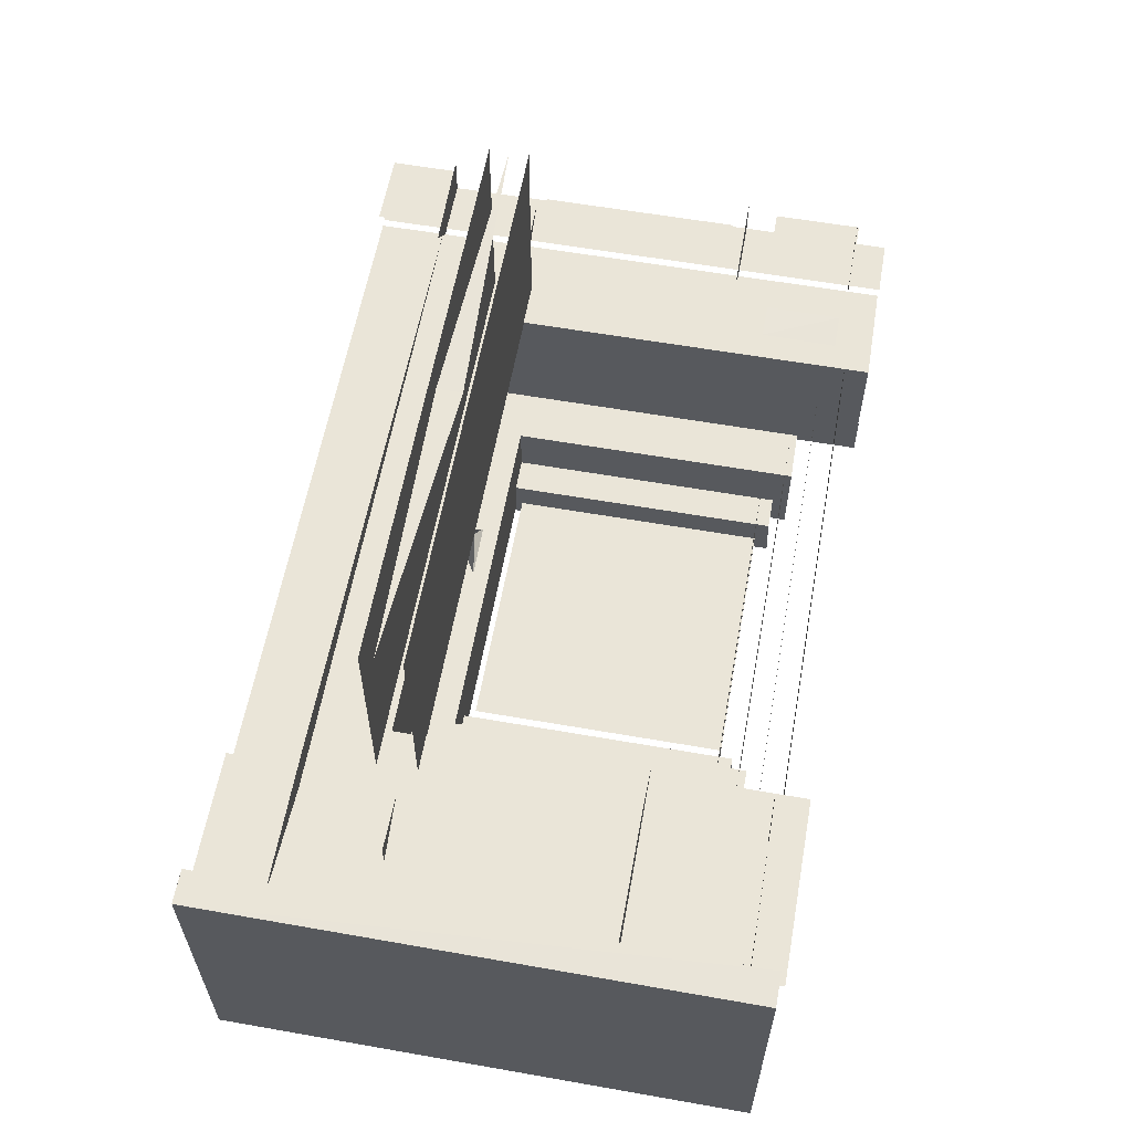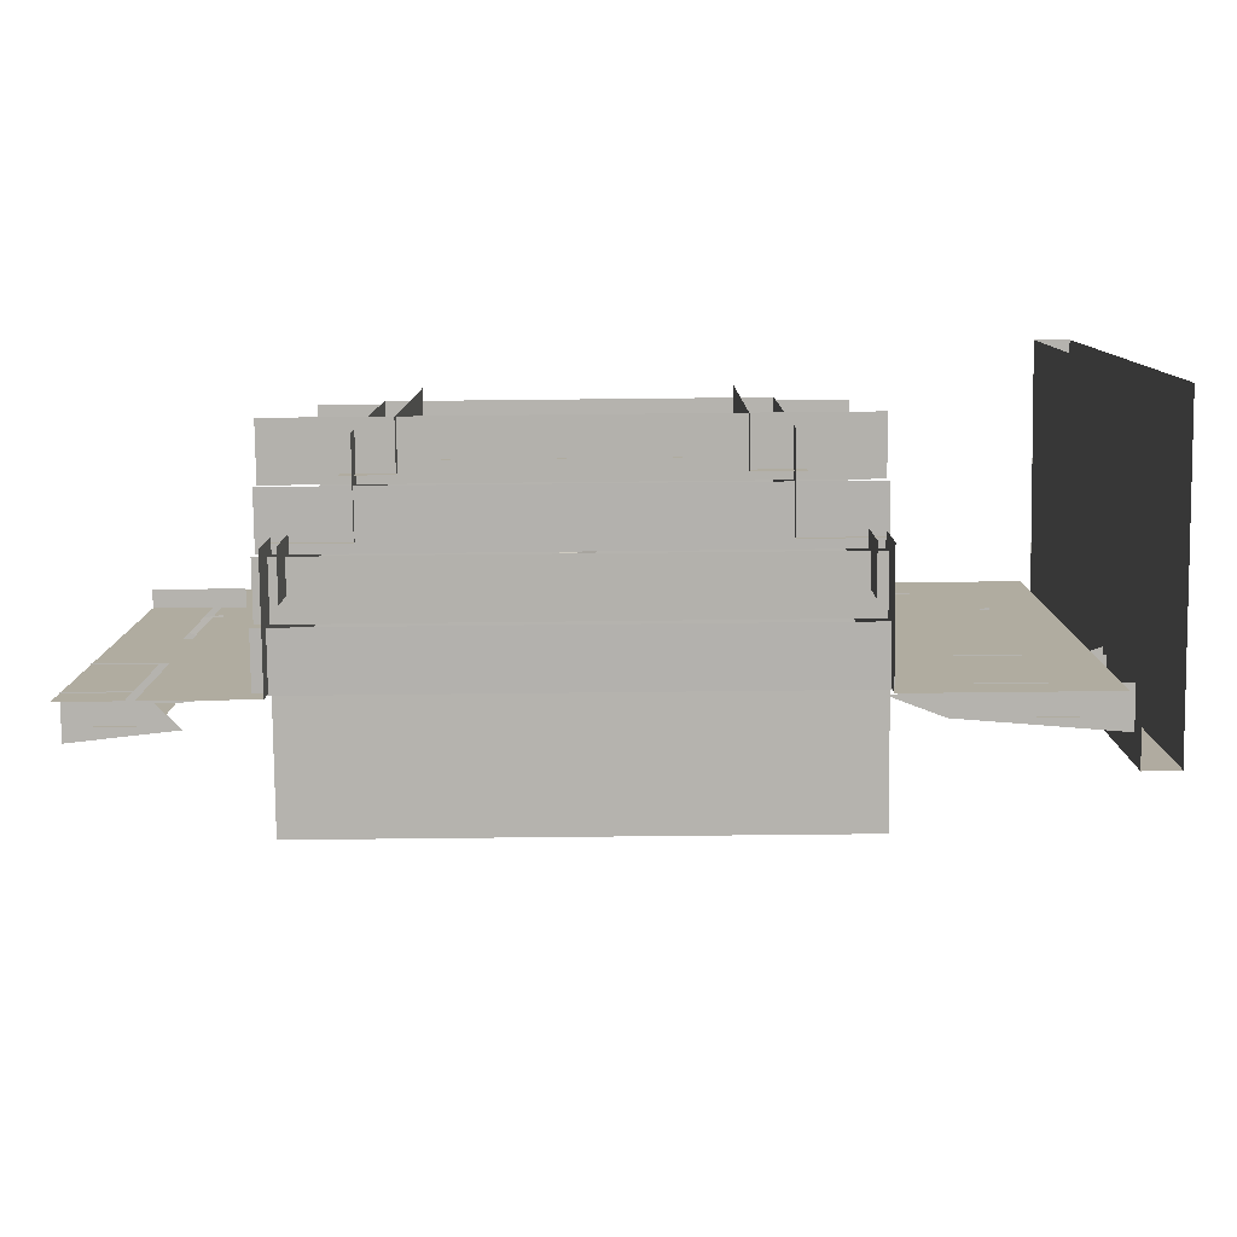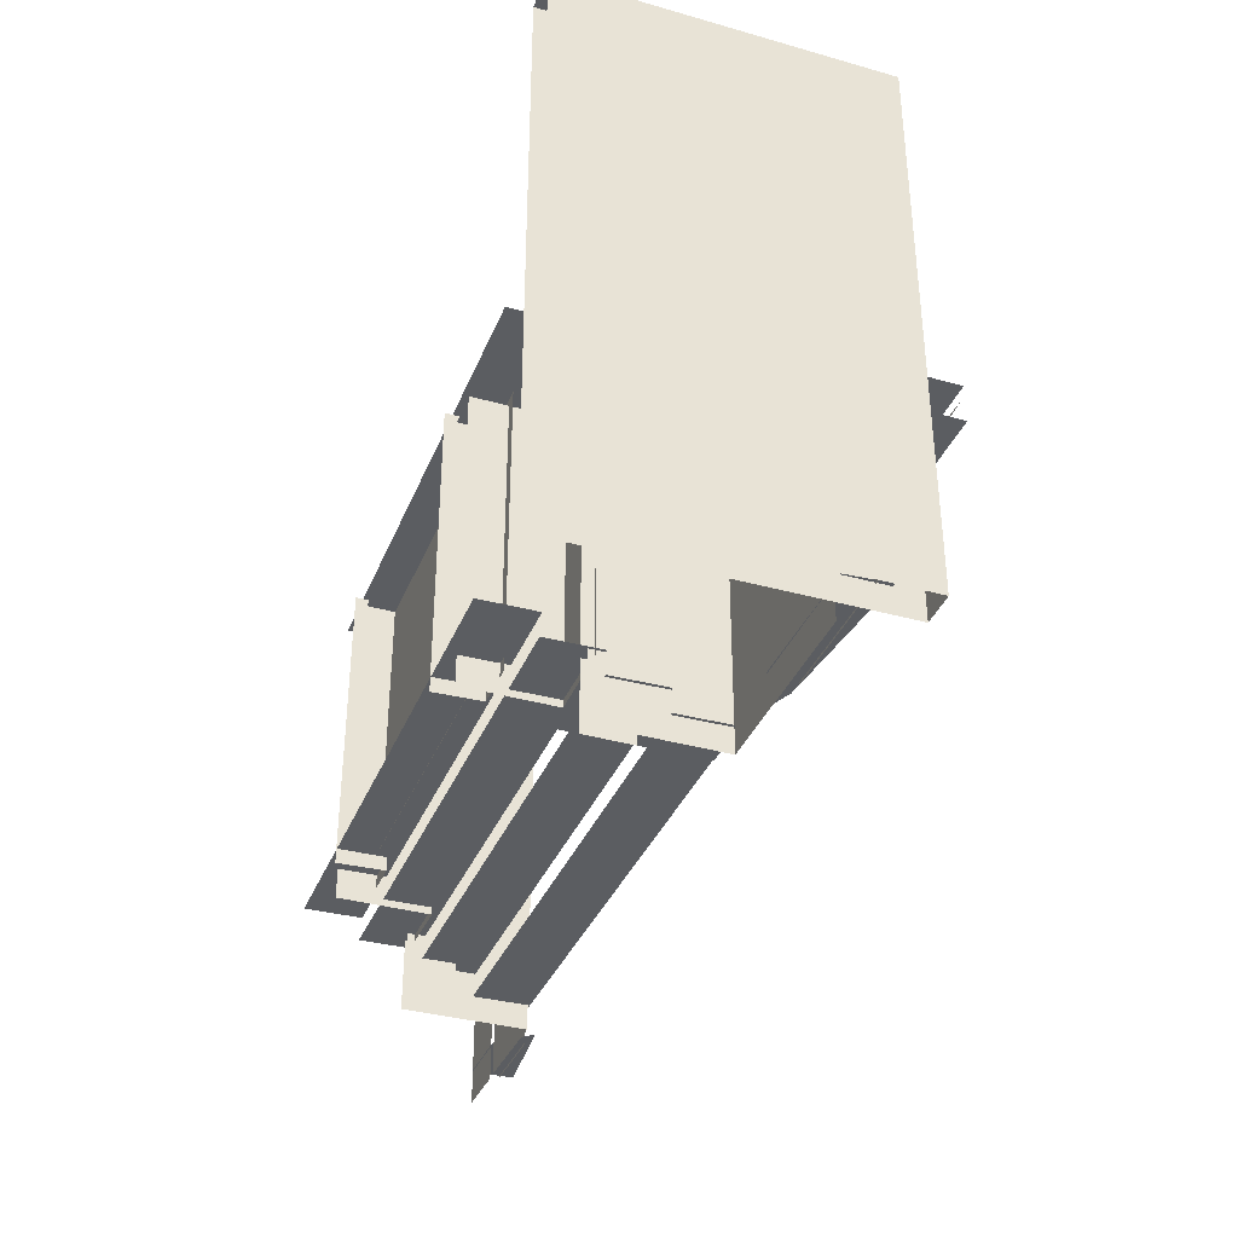
<metadata>
{"format":"obj","ext":"obj","renderer":"f3d","projection":"perspective","resolution":1024,"background":"white","views":[{"elev":59.5,"azim":-79.8,"up":"+Z"},{"elev":-80.0,"azim":-179.4,"up":"+Y"},{"elev":-35.9,"azim":-110.4,"up":"+Y"}]}
</metadata>
<code>
g
v -213.2 977.5 -701.3
v -255.6 1047 -642.3
v -256.6 1047 -705.9
v -231.2 979.7 -701.3
v -1001 979.7 -701.3
v -1963 977.5 -701.3
v -1996 1047 -640.4
v -1689 1047 -641.8
v -1688 1047 -666.7
v -212.8 1042 -701.3
v -213.2 0.6766 -701.3
v -245.3 969.7 -671
v -245.3 972.4 -654.2
v -277.4 942.9 -741.2
v -263.8 917.1 -742.1
v -277.4 942.9 -630.9
v -263.8 917.1 -649.6
v -279.2 937.6 -635.7
v -263.2 913 -680.8
v -254.6 836.6 -646.4
v -253.7 838.6 -707
v -111.5 843.4 -697.1
v -101.3 826.6 -705.6
v -101.3 826.4 -643.7
v -253.7 818.2 -665.2
v -103 818.2 -665.3
v -255.4 823.9 -643.9
v -255.4 823.8 -704.8
v -85.18 840.7 -673.6
v -93.47 826.5 -705.6
v -93.39 826.3 -643.8
v -85.99 818.2 -660.5
v -239.2 819.2 -662
v -237.3 366.2 -660.1
v -240.1 819.2 -697
v -240.1 366.2 -697
v -111.8 819.2 -697
v -111.8 366.2 -697
v -114.5 366.2 -660.1
v -114.5 819.2 -660.1
v -111.8 876.5 -741.1
v -111.8 876.5 -672.9
v -240.1 867.6 -672.9
v -237.3 876.5 -670.2
v -112.7 876.5 -672
v -240.1 867.6 -741.1
v -238.3 876.5 -671.1
v -254.8 903.8 -744.3
v -254.8 903.8 -660.4
v -272.8 1007 -630.3
v -249.5 977.6 -655.6
v -299.3 1047 -632.2
v -272.8 1007 -680.5
v -229.8 1047 -703.5
v -291.5 1038 -643.3
v -255.2 70.63 -641.8
v -256.6 266.8 -690.2
v -256.6 70.63 -690.2
v -253.8 266.8 -640.4
v -255.2 266.8 -641.8
v -291.5 328.7 -626.6
v -270.4 287.8 -683.3
v -268.6 287.2 -631.1
v -247 265.7 -645.3
v -229.8 335.2 -703.5
v -247 265.7 -695.5
v -273.3 36.29 -627
v -229.8 74.34 -703.5
v -299.3 74.34 -632.2
v -274.4 36.24 -678.4
v -291.5 65.55 -634.9
v -255.6 352.3 -712.8
v -246.9 369.9 -693.9
v -259.6 346.4 -644.6
v -88.97 346.9 -646.1
v -100.2 350.8 -644.5
v -247.1 367.8 -694
v -100 350.5 -712.8
v -108.8 367.2 -684.3
v -109.2 369.9 -693.9
v -86.72 359.7 -712
v -271.9 303.3 -674.3
v -453.9 265.7 -691
v -270.5 335.2 -674.6
v -458.5 335.2 -674.6
v -277.2 48.67 -669.5
v -270.5 74.34 -674.6
v -458.5 74.34 -674.6
v -287.7 326.5 -660
v -487.5 328.7 -660
v -473.2 303.4 -675.9
v -254.7 265.7 -691
v -476.5 48.67 -669.5
v -470 302.8 -674.5
v -472.9 302.4 -1074
v -453.9 265.7 -1094
v -487.5 328.7 -1057
v -458.5 335.2 -1091
v -474.7 42.04 -1071
v -487.5 65.55 -1057
v -487.5 65.55 -660
v -458.5 74.34 -1091
v -1700 972.4 -679.4
v -1700 967.1 -654.2
v -1995 967.1 -654.2
v -1668 941.8 -741.7
v -1684 917.1 -649.6
v -1684 921.2 -742.1
v -1668 943 -630.5
v -1996 917.1 -649.6
v -1666 942.9 -635.2
v -1996 942.5 -635.6
v -1996 913 -696.1
v -1990 844 -673.2
v -1864 844.3 -674.9
v -1861 843.4 -697.1
v -1849 828.2 -644.7
v -1996 828.8 -644.5
v -1996 818.2 -665.2
v -1852 818.2 -665.3
v -1850 828.9 -706.3
v -1840 838.2 -651.8
v -1843 838.1 -707
v -1705 840.4 -674.4
v -1699 843.3 -690.4
v -1689 823.9 -644.1
v -1689 823.9 -704.7
v -1843 823.9 -644
v -1841 818.2 -674.4
v -1844 826.3 -645.3
v -1843 823.8 -704.8
v -1691 818.2 -674.4
v -1987 819.2 -660.1
v -1987 366.2 -660.1
v -1861 819.2 -697
v -1862 366.2 -662
v -1861 366.2 -697
v -1864 366.2 -660.1
v -1864 819.2 -660.1
v -1704 819.2 -661.5
v -1828 366.2 -660.1
v -1706 366.2 -660.1
v -1831 819.2 -685.6
v -1831 366.2 -685.6
v -1703 366.2 -685.6
v -1703 819.2 -685.6
v -1830 819.2 -662
v -1830 366.2 -662
v -1863 858.7 -671.6
v -1861 876.5 -741.1
v -1703 876.5 -741.1
v -1828 867.6 -670.2
v -1830 867.6 -671.6
v -1987 876.5 -670.2
v -1706 867.6 -670.2
v -1831 867.6 -672.9
v -1831 867.6 -741.1
v -1703 876.5 -672.9
v -1704 876.5 -672
v -1701 903.8 -744.3
v -1701 893.5 -716.7
v -1701 903.8 -660.4
v -1996 907.2 -660.2
v -1996 893.5 -716.7
v -1691 266.3 -640.4
v -1996 266.3 -640.4
v -1996 70.63 -640.4
v -1689 266.3 -641.8
v -1688 70.63 -674.5
v -1688 266.3 -674.5
v -1689 70.63 -641.8
v -1996 369.9 -713
v -1997 366.3 -655.1
v -1996 344.2 -645.9
v -1996 369.9 -655.5
v -1851 353.3 -712.9
v -1840 356 -711.9
v -1834 366 -683.9
v -1833 369.6 -693.3
v -1847 344.5 -646.2
v -1689 351 -644.1
v -1834 366.7 -655.4
v -1696 366.7 -655.4
v -1696 366.9 -683.9
v -1697 369.6 -693.3
v -1689 352.4 -711.9
v -1685 344.5 -646.4
v -231.2 1041 -701.3
v -1552 1041 -701.3
v -456.3 885.7 -966.4
v -456.3 0.001191 -966.4
v -1552 885.7 -701.3
v -1552 885.7 -966.4
v -1552 0.0005953 -701.3
v -1962 1041 -701.3
v -1963 0.6772 -701.3
v -456.3 885.7 -701.3
v -456.3 0.0005953 -701.3
v -231.2 2.937 -701.3
v -1552 885.7 -1135
v -456.3 885.7 -1135
v -680.5 810.9 -1071
v -680.5 810.9 -1174
v -680.5 170.6 -1174
v -577.1 173.4 -1071
v -577.1 810.9 -1071
v -680.5 173.9 -1071
v -1311 173.9 -1071
v -1311 170.6 -1174
v -1311 810.9 -1174
v -1311 810.9 -1071
v -1414 173.4 -1071
v -1414 810.9 -1071
v -997.5 774.3 -1095
v -706.6 202.2 -1095
v -706.6 774.3 -1095
v -1283 774.3 -1095
v -1283 202.2 -1095
v -997.5 202.2 -1095
v -687.8 195.7 -1084
v -709 195.7 -1096
v -709 771.5 -1093
v -687.8 784.7 -1084
v -1281 771.5 -1093
v -709 771.5 -1096
v -1300 195.7 -1084
v -1300 784.7 -1084
v -1281 195.7 -1093
v -998.1 930.3 -954.4
v -605.5 794.9 -954.4
v -605.5 794.9 -1151
v -605.5 138 -1151
v -438.6 930.3 -954.4
v -605.5 138 -954.4
v -438.6 140.2 -954.4
v -998.1 794.9 -954.4
v -605.5 794.9 -1150
v -1391 138 -1151
v -1391 794.9 -1151
v -1391 138 -954.4
v -1391 794.9 -954.4
v -1558 930.3 -954.4
v -1558 140.2 -954.4
v -1391 794.9 -1150
v -998.1 794.9 -1150
v -451.2 328.4 -942.5
v -601.1 298.9 -954.8
v -454.5 368.5 -938.4
v -471.7 359.7 -923.8
v -605.5 368.5 -938.4
v -438.7 298.9 -954.8
v -618.1 328.4 -944.3
v -636.6 359.7 -1223
v -618.2 328.8 -1243
v -616.4 328.6 -942.5
v -1542 335.6 -938.6
v -1535 368.5 -932.6
v -1525 359.7 -923.8
v -1360 361.9 -923.8
v -1560 298.9 -956.3
v -1377 335.7 -938.6
v -1393 368.5 -932.6
v -1375 337.3 -1238
v -1389 368.5 -1241
v -1360 361.9 -1223
v -1375 336.5 -939.9
v -1399 298.9 -956.3
v -1559 187 -1049
v -1559 153.6 -932.3
v -992.8 90.35 -812.6
v -1559 104.6 -814.6
v -1559 90.35 -812.6
v -1559 46.53 -694
v -1559 202.5 -1173
v -1559 203.5 -1051
v -1559 174.1 -1053
v -992.8 189.5 -1049
v -1559 160.5 -1055
v -1559 152.9 -1055
v -992.8 162.4 -1055
v -992.8 153.2 -931.8
v -1559 143.6 -930.5
v -1559 115.8 -936.6
v -992.8 139.6 -930.5
v -1559 103.3 -937
v -1559 105.3 -815.3
v -992.8 103.9 -814
v -1559 61.4 -818.7
v -1559 53.75 -818.8
v -1559 54.5 -695.8
v -992.8 55.44 -696.7
v -426.9 173.8 -1053
v -426.9 133.5 -930.5
v -426.9 74.64 -816.6
v -992.8 40.45 -694
v -426.9 34.37 -694
v -426.9 202.5 -1173
v -992.8 202.5 -1173
v -426.9 204.5 -1052
v -992.8 203.1 -1050
v -426.9 189.5 -1049
v -992.8 174.7 -1052
v -426.9 157.7 -1055
v -426.9 153.2 -931.8
v -426.9 109.6 -936.8
v -992.8 112.7 -936.7
v -992.8 103.3 -937
v -426.9 103.9 -814
v -426.9 90.35 -812.6
v -992.8 63.31 -818.7
v -426.9 53.75 -818.8
v -426.9 55.44 -696.7
v -487.3 888.7 -969.9
v -1521 888.7 -969.9
v -477 888.7 -866.8
v -487.3 888.7 -866.8
v -1542 888.7 -866.8
v -1538 287.8 -681
v -1679 287.9 -681
v -1707 335.2 -703.5
v -1670 302.4 -677.4
v -1670 302.8 -627.4
v -1693 265.7 -692.5
v -1655 335.2 -640
v -1655 330.9 -635
v -1693 265.7 -647.1
v -1996 295.2 -626.3
v -1996 330.9 -609.8
v -1655 330.9 -609.8
v -1996 265.7 -646.7
v -1675 294.9 -626.6
v -1990 335.2 -701.8
v -1547 74.34 -681.8
v -1707 74.34 -703.5
v -1669 42.64 -674.6
v -1655 67.74 -609.8
v -1666 48.55 -669.6
v -1669 42.61 -624.3
v -1996 67.74 -609.8
v -1990 74.34 -701.8
v -1996 74.34 -609.9
v -1670 42.66 -623.4
v -1996 42.59 -623.5
v -1515 328.7 -660
v -1655 74.34 -640
v -1655 67.74 -660
v -1529 302.3 -976.8
v -1544 335.2 -994.1
v -1544 335.2 -687.2
v -1524 48.64 -670.4
v -1524 48.64 -970.5
v -1547 74.34 -998.4
v -1515 328.7 -959.7
v -1550 265.7 -692.5
v -1550 265.7 -999.2
v -1525 48.58 -669.6
v -1515 67.74 -660
v -236.5 999.1 -681.5
v -1655 1041 -626.6
v -236.5 977.6 -698.5
v -1670 1014 -677.4
v -1655 1047 -640
v -236.5 1047 -677.5
v -1679 999.7 -630.8
v -1693 977.6 -698.5
v -1693 977.6 -645.3
v -1996 999.1 -631.3
v -1996 1041 -609.8
v -1996 977.6 -645.3
v -2002 1047 -645.8
v -1707 1047 -703.5
v -1634 820.4 -231.4
v -993.1 817.6 -231.4
v -1634 817.6 -709
v -1634 812.1 -709
v -1634 900.7 -709
v -1634 900.7 -231.4
v -355.6 887.1 -709
v -351.8 900.7 -709
v -354.2 887.6 -233.3
v -351.8 812.1 -231.4
v -993.1 900.7 -231.4
v -993.1 900.7 -709
v -351.8 900.7 -231.4
v -993.1 812.1 -709
v -693.7 860.8 -234.5
v -1307 860.8 -234.5
v -1632 887.6 -233.3
v -993.1 895.2 -231.4
v -351.8 817.6 -709
v -1631 871.5 -234.2
v -359.7 847 -709.1
v -1631 887.1 -709
v -354.4 824.8 -709
v -993.1 828.1 -237.6
v -351.8 817.6 -231.4
v -1632 824.8 -709
v -1626 856.4 -709.1
v -353.5 888 -232.8
v -993.1 884.8 -237.6
v -355.5 856.4 -234.2
v -374.4 898 -248.8
v -376.9 898 -248.8
v -377.5 896.4 -249.7
v -1585 898 -248.8
v -1582 896.4 -249.7
v -1586 896.4 -249.7
v -927.6 820.5 -874
v -989.2 862.4 -833.5
v -1046 819.8 -877.6
v -999.9 821.7 -759.5
v -989.3 854.5 -833.6
v -313.3 255 -698.8
v -313.8 84.61 -698.1
v -395 255.4 -697
v -395.5 85.02 -699.7
v -1667 963.3 -686.9
v -1996 963.2 -686.4
v -1859 369.9 -669.9
v -1851 353.2 -645.7
v -2063 17.75 -554.5
v -1988 17.75 -553.3
v -253.8 1047 -640.4
v -1691 1047 -640.4
v -283.2 963.2 -631.3
v -263.8 917.1 -649.6
v -283.1 963.2 -741.2
v -257 828.3 -644.6
v -120.3 844.1 -686.7
v -99.67 828.7 -644.7
v -87.16 836.5 -647.6
v -88.94 825.8 -645.7
v -237.3 819.2 -660.1
v -239.2 366.2 -662
v -113.1 819.2 -661.5
v -113.1 366.2 -661.5
v -114.5 876.5 -670.2
v -254.5 900.4 -660.7
v -254 893.5 -688.9
v -268.4 1000 -631.2
v -291.5 1043 -609.8
v -253.8 70.63 -640.4
v -299.3 335.2 -632.2
v -291.5 330.9 -609.8
v -270.4 287.4 -632.9
v -274.4 36.33 -628.1
v -291.5 69.94 -609.8
v -255.8 351.5 -643.8
v -90.49 355.6 -647.6
v -247.2 367 -655.2
v -108.8 367 -655.2
v -84.65 360.9 -654.6
v -84.65 362.2 -654.9
v -487.5 326.5 -660
v -287.7 65.55 -660
v -487.5 65.55 -660
v -474.7 42.02 -674.5
v -1684 921.2 -649
v -1685 913 -696.1
v -1850 828 -643.6
v -1836 839.5 -652.4
v -1687 826.4 -645.5
v -1862 819.2 -662
v -1706 819.2 -660.1
v -1704 366.2 -661.5
v -1828 819.2 -660.1
v -1861 876.5 -672.9
v -1864 876.5 -670.2
v -1700 907.2 -660.2
v -1691 70.63 -640.4
v -1858 367.2 -684.3
v -1840 355.8 -647.3
v -1552 885.7 -701.3
v -1552 885.7 -701.3
v -456.3 885.7 -701.3
v -456.3 885.7 -701.3
v -456.3 0.0005953 -701.3
v -680.5 810.9 -1071
v -680.5 173.9 -1071
v -1311 173.9 -1071
v -1311 810.9 -1071
v -1281 771.5 -1093
v -605.5 794.9 -954.4
v -605.5 794.9 -954.4
v -605.5 138 -954.4
v -998.1 794.9 -954.4
v -1391 138 -954.4
v -1391 794.9 -954.4
v -1391 794.9 -954.4
v -636.6 359.7 -923.8
v -636.6 359.7 -923.8
v -607.7 368.5 -1250
v -1360 359.7 -923.8
v -992.8 75.53 -815.6
v -1559 76.86 -814.1
v -1559 204.5 -1052
v -992.8 152.9 -1055
v -1559 154.6 -933.2
v -992.8 154.6 -933.2
v -1559 125.6 -932.5
v -992.8 124.8 -933.5
v -992.8 105.3 -815.3
v -1559 55.44 -696.7
v -992.8 54.02 -695.3
v -426.9 125.3 -932.9
v -426.9 54.31 -695.6
v -426.9 203.1 -1050
v -992.8 204.5 -1052
v -426.9 152.9 -1055
v -426.9 154.6 -933.2
v -426.9 103.3 -937
v -426.9 105.3 -815.3
v -426.9 63.31 -818.7
v -992.8 53.75 -818.8
v -1521 888.7 -866.8
v -1529 302.6 -677.5
v -1655 328.7 -660
v -1996 335.2 -609.9
v -1655 65.55 -643.3
v -1515 328.7 -660
v -1515 69.94 -959.7
v -1515 69.94 -660.1
v -1678 999.4 -681.2
v -1655 1038 -660
v -236.5 1038 -660
v -1670 1014 -627.1
v -1655 1041 -609.8
v -1634 817.6 -231.4
v -1634 812.1 -231.4
v -993.1 812.1 -231.4
v -979.2 824.8 -233.4
v -1633 824.3 -232.3
v -1633 824.3 -232.2
v -1634 895.2 -709
v -1634 895.2 -231.4
v -1634 894.1 -231.4
v -351.8 897.1 -709
v -351.8 897.1 -231.4
v -351.8 895.2 -231.4
v -351.8 817.6 -231.4
v -1633 888 -232.8
v -993.1 886.3 -235.4
v -351.8 812.1 -709
v -1631 856.4 -234.3
v -352.9 824.3 -232.3
v -353 824.2 -232.3
v -355.4 846.4 -234.3
v -373.7 896.4 -249.7
v -1583 898 -248.8
v -1858 365.5 -655
v -2062 1200 -1233
v -1984 1200 -1234
v -376.1 1200 -653
v -1584 1200 -653.1
v -1987 1200 -553.2
v -2062 1200 -554
v -1001 1200 -701.3
v -84.83 1041 -701.3
v -84.83 0.9784 -701.3
v -84.83 977.8 -701.3
v -213.2 1200 -701.3
v -84.83 1200 -701.3
v -84.39 1047 -640.4
v -253.8 1200 -640.4
v -84.39 1200 -640.4
v -256.6 1200 -705.9
v -255.6 1200 -642.3
v -231.2 1200 -701.3
v -1668 1200 -701.3
v -1963 1200 -701.3
v -1691 1200 -640.4
v -1996 1200 -640.4
v -1688 1200 -666.7
v -1689 1200 -641.8
v -84.49 972.4 -654.2
v -84.34 935 -635.9
v -84.46 917.1 -649.6
v -84.69 913 -680.8
v -84.33 963.3 -631.7
v -85.12 963.3 -741.6
v -84.54 900.4 -660.7
v -84.74 893.5 -688.9
v -84.35 1000 -631.9
v -84.17 1043 -609.8
v -84.43 977.6 -645.3
v -84.17 1047 -609.9
v -84.85 1047 -703.5
v -84.39 70.63 -640.4
v -84.39 266.8 -640.4
v -84.35 287.1 -631.3
v -84.17 330.9 -609.8
v -84.43 265.7 -645.3
v -84.17 335.2 -609.9
v -84.85 335.2 -703.5
v -84.31 36.03 -627.1
v -84.17 69.94 -609.8
v -84.17 74.34 -609.9
v -84.85 74.34 -703.5
v -1552 0.0002415 -701.3
v -1552 0.000173 -966.4
v -601.1 298.9 -1244
v -1399 298.9 -1238
v -487.3 0.0001737 -969.9
v -487.3 0.0001589 -866.8
v -1521 0.0002439 -866.8
v -1521 0.0002775 -969.9
v -477 0.0001676 -866.8
v -1542 0.0002566 -866.8
v -374.4 1200 -652.8
v -373.7 1200 -655.8
v -377.5 1200 -655.8
v -376.9 1200 -652.8
v -1583 1200 -652.9
v -1582 1200 -655.8
v -1586 1200 -655.8
v -1585 1200 -652.8
v -1987 1200 -554.2
v -2062 1200 -553.6
v -1984 533.1 -1234
v -1984 1200 -1234
v -2062 532.7 -1233
v -2062 1200 -1233
v -2062 17.75 -1233
v -1984 17.75 -1234
g Figure _1
f 192 189 195
f 324 320 518
f 345 334 341
f 362 371 370
f 39 433 34
f 138 133 134
f 142 466 141
f 470 166 167
f 197 189 192
f 191 476 190
f 194 195 196
f 199 197 198
f 201 474 200
f 479 203 204
f 205 202 207
f 480 210 481
f 213 208 211
f 214 215 216
f 219 217 218
f 230 229 236
f 232 484 231
f 235 230 485
f 486 237 483
f 229 489 236
f 487 239 241
f 240 242 243
f 245 488 244
f 274 508 298
f 279 499 497
f 285 502 307
f 289 291 514
f 299 298 508
f 510 497 499
f 512 307 502
f 312 514 291
f 324 349 320
f 320 332 518
f 345 333 334
f 334 340 341
f 362 363 371
f 382 376 377
f 530 543 381
f 384 383 382
f 529 385 530
f 391 395 400
f 401 400 395
f 415 414 413
f 419 172 175
f 411 410 412
f 408 411 412
f 411 408 409
f 410 411 409
f 408 410 409
f 375 385 529
f 509 497 510
f 480 209 210
f 205 206 202
f 560 561 1
f 563 564 423
f 4 557 5
f 5 569 6
f 569 570 6
f 424 572 7
f 559 10 11
f 427 579 580
f 586 54 52
f 588 59 442
f 593 65 443
f 597 68 69
f 193 599 600
f 316 603 604
f 515 606 314
f 422 618 421
f 617 619 620
f 618 621 421
f 621 623 421
f 422 624 619
f 425 579 427
f 618 622 621
f 422 619 617
f 617 618 422
f 605 606 515
f 316 313 603
f 473 599 193
f 597 598 68
f 593 594 65
f 588 589 59
f 586 587 54
f 10 559 558
f 571 572 424
f 5 557 569
f 4 568 557
f 563 565 564
f 560 562 561
f 416 414 415
f 410 408 412
f 379 383 384
f 385 543 530
f 383 376 382
f 311 514 312
f 511 307 512
f 297 298 299
f 289 503 291
f 285 286 502
f 279 498 499
f 274 496 508
f 486 488 245
f 240 489 242
f 487 238 239
f 242 489 229
f 486 245 237
f 233 230 235
f 234 484 232
f 233 229 230
f 214 217 219
f 214 219 215
f 212 208 213
f 479 478 203
f 475 474 201
f 188 197 199
f 194 192 195
f 477 476 191
f 197 188 189
f 165 166 470
f 464 466 142
f 139 133 138
f 123 122 124
f 40 433 39
f 21 20 429
g
f 551 556 552
f 552 556 555

</code>
